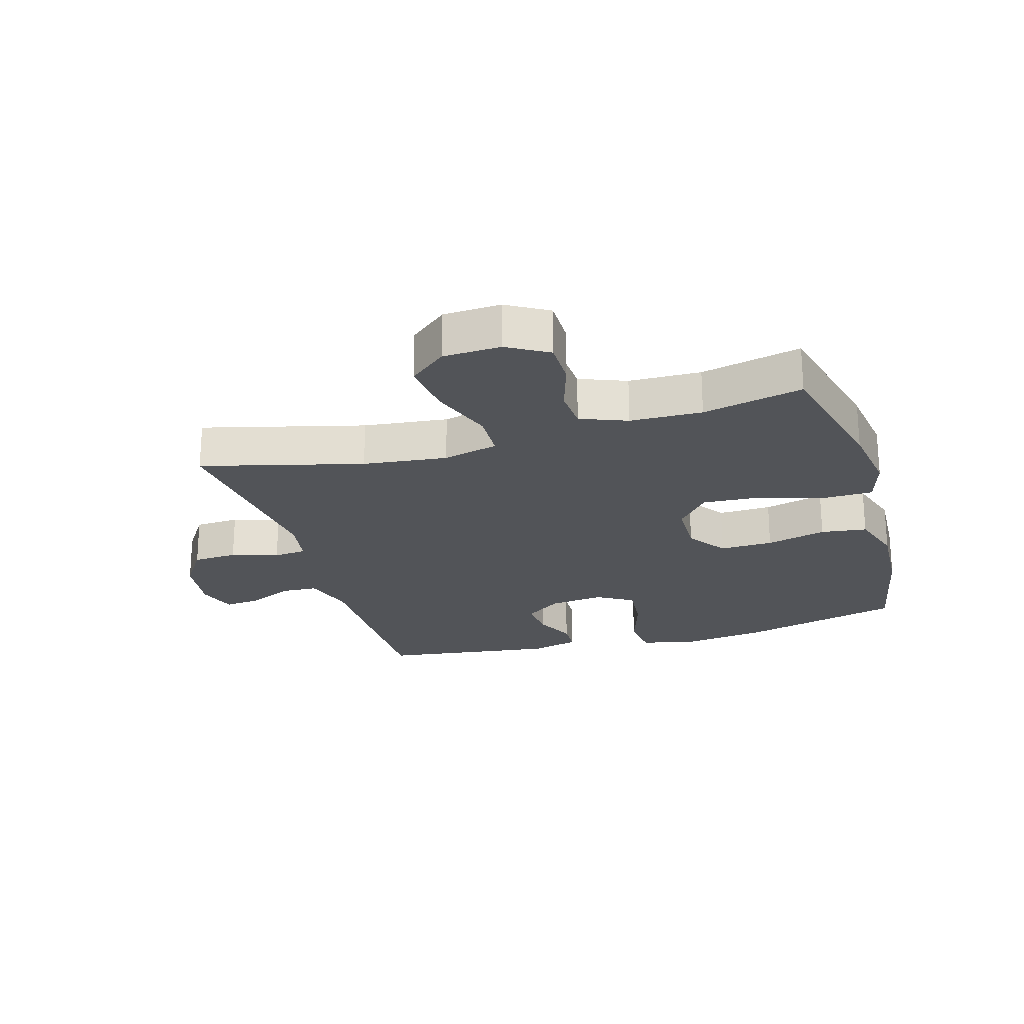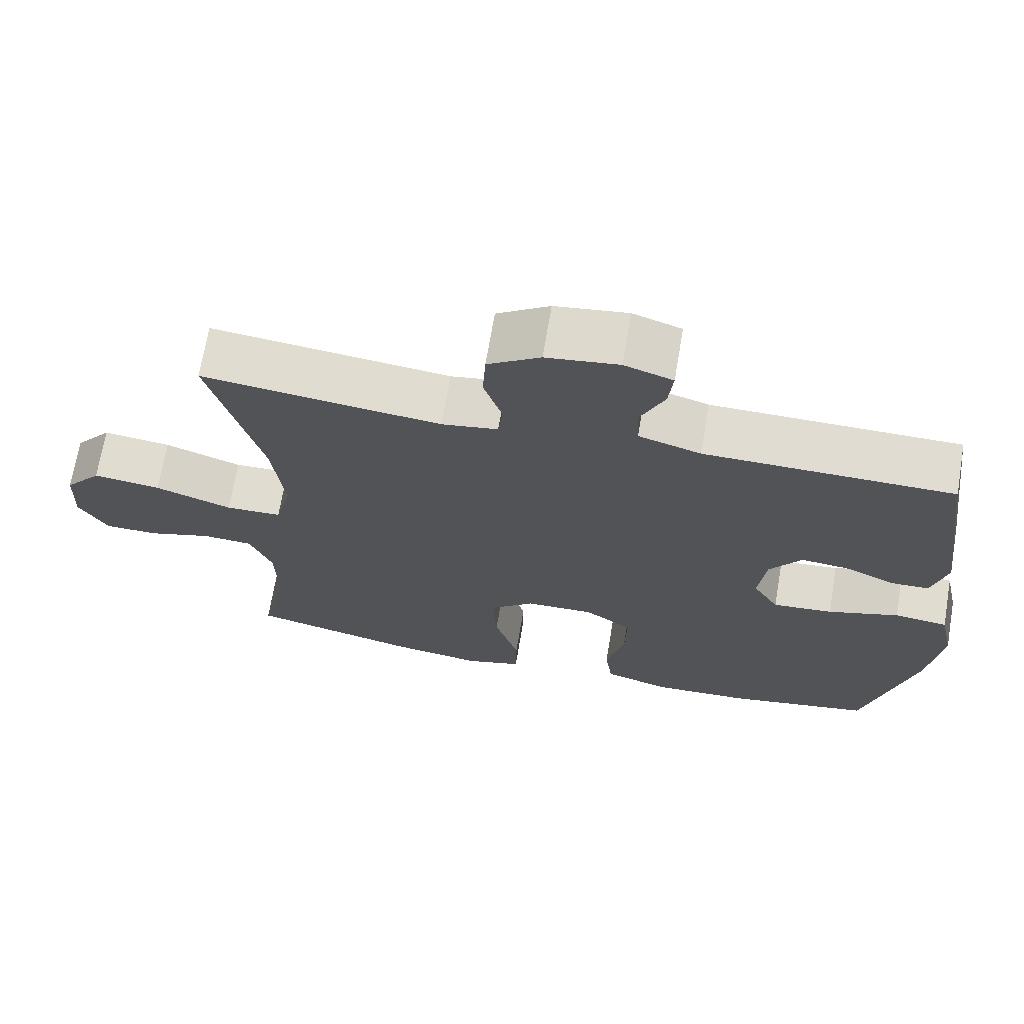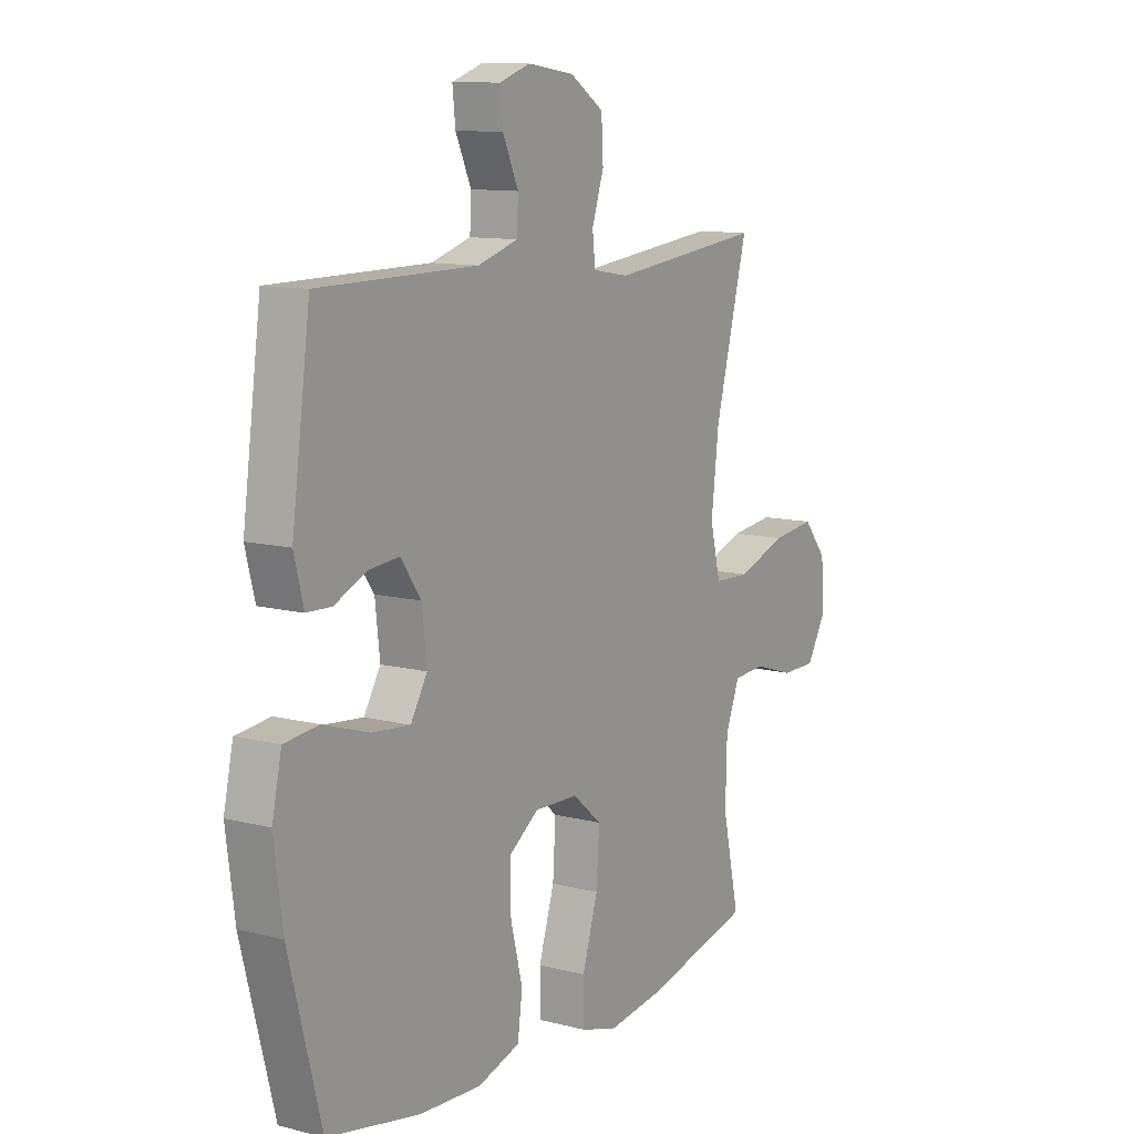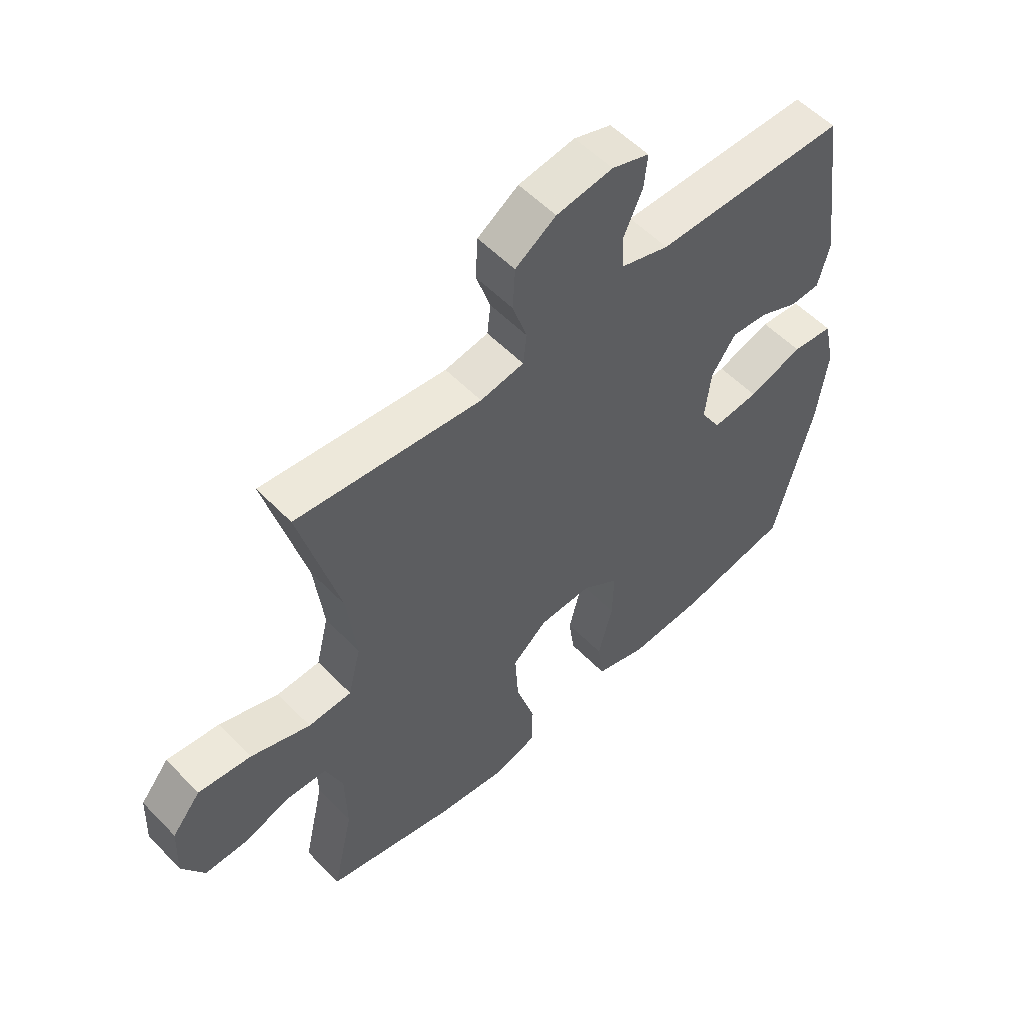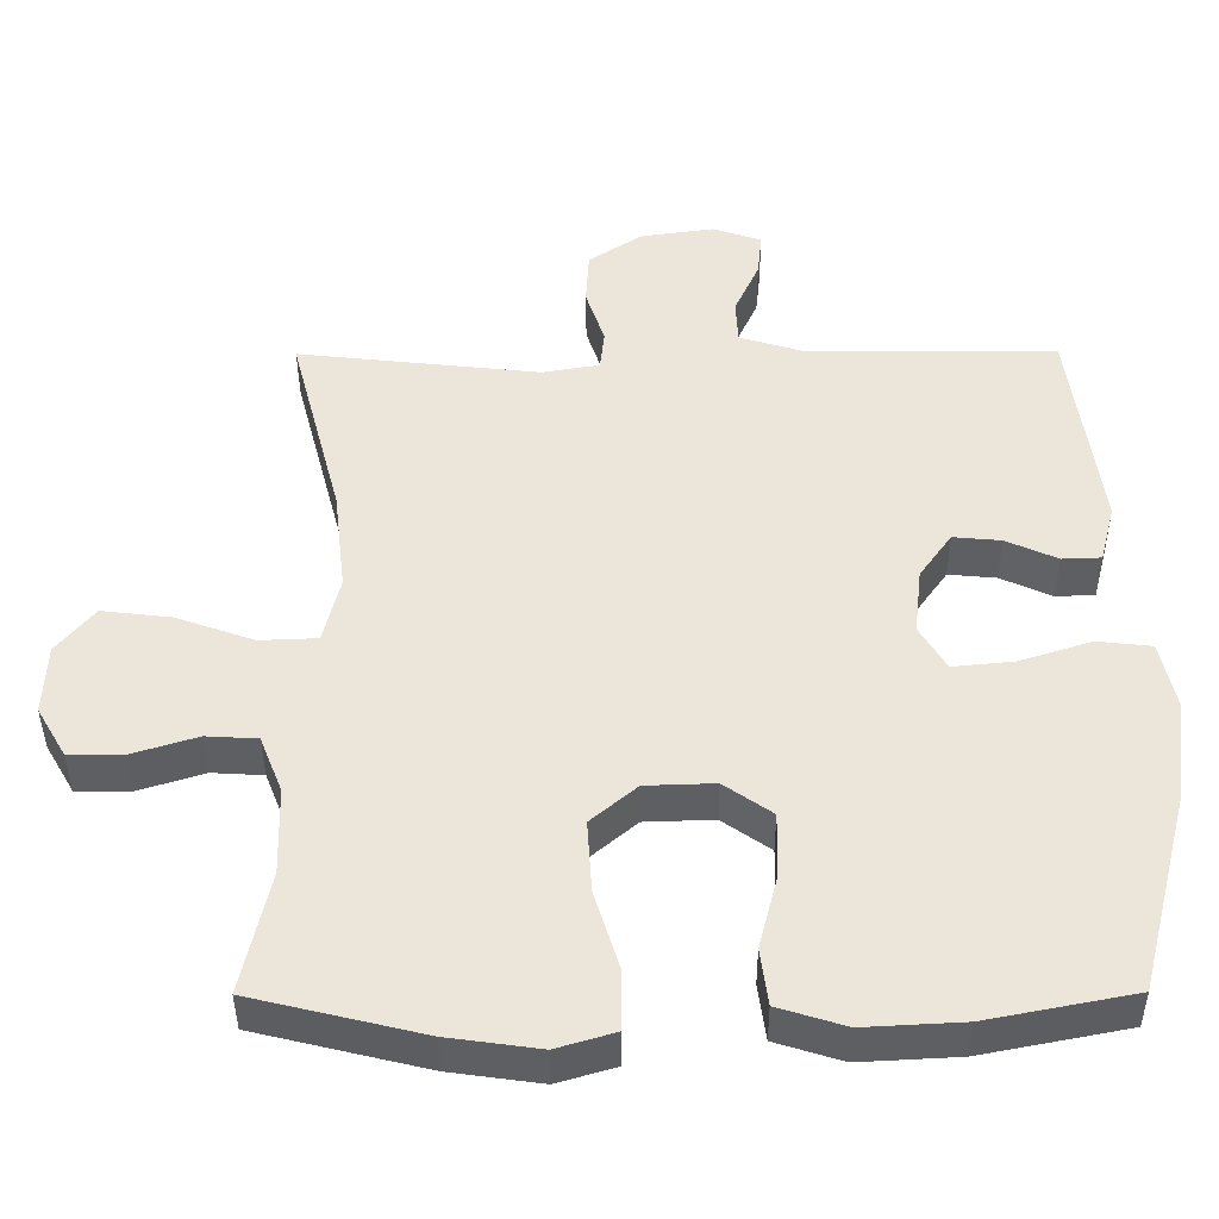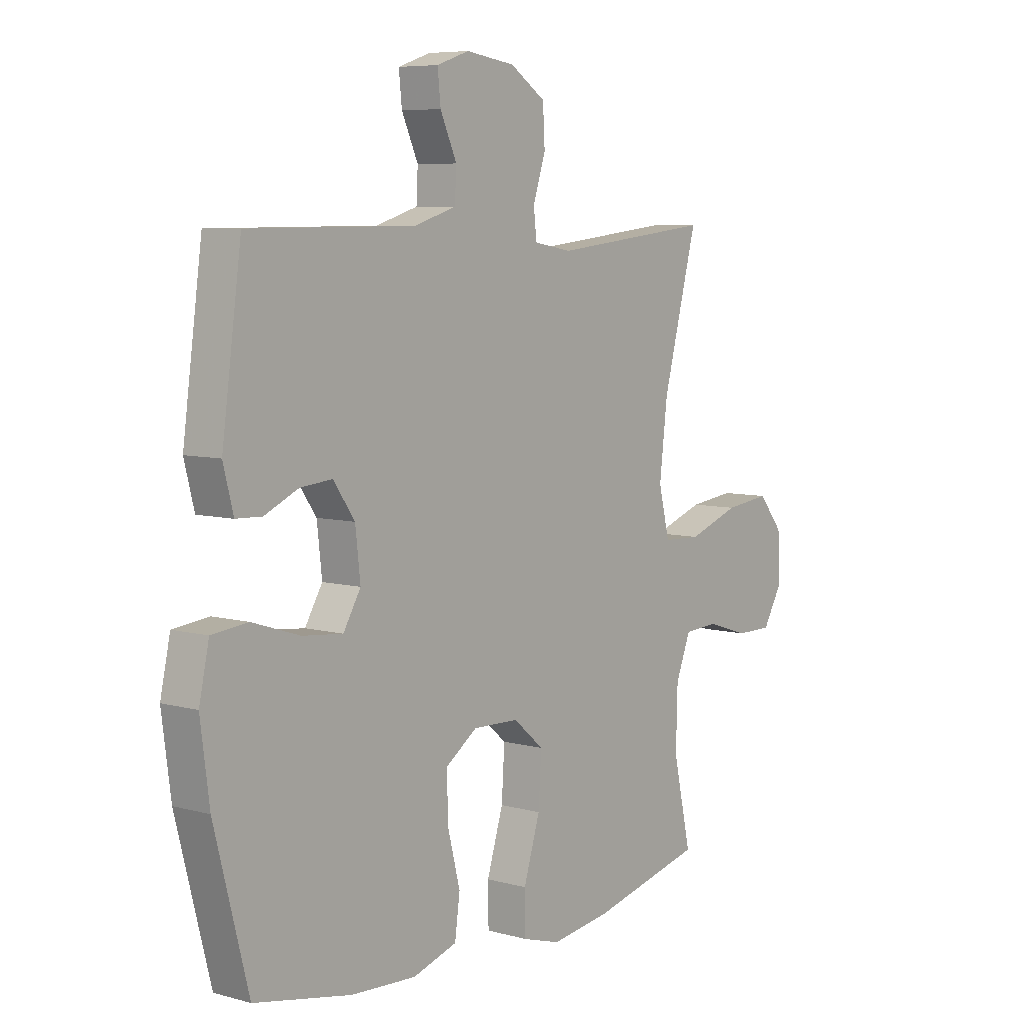
<metadata>
{"format":"obj","ext":"obj","renderer":"f3d","projection":"perspective","resolution":1024,"background":"white","views":[{"elev":-23.0,"azim":106.5,"up":"+Y"},{"elev":69.3,"azim":-170.4,"up":"+Z"},{"elev":11.1,"azim":-57.6,"up":"+Z"},{"elev":55.0,"azim":137.0,"up":"+Z"},{"elev":-40.9,"azim":-179.7,"up":"+Z"},{"elev":6.9,"azim":-51.5,"up":"+Z"}]}
</metadata>
<code>
v 0.5 0.07 -0.5
v 0.274 0.07 -0.555
v 0.153 0.07 -0.572
v 0.076 0.07 -0.549
v 0.075 0.07 -0.47
v 0.108 0.07 -0.363
v 0.114 0.07 -0.267
v 0.053 0.07 -0.215
v -0.039 0.07 -0.212
v -0.103 0.07 -0.257
v -0.101 0.07 -0.344
v -0.076 0.07 -0.442
v -0.086 0.07 -0.517
v -0.175 0.07 -0.545
v -0.306 0.07 -0.538
v -0.5 0.07 -0.5
v -0.568 0.07 -0.236
v -0.586 0.07 -0.099
v -0.566 0.07 -0.007
v -0.494 0.07 0.001
v -0.398 0.07 -0.03
v -0.317 0.07 -0.038
v -0.282 0.07 0.021
v -0.292 0.07 0.11
v -0.335 0.07 0.171
v -0.399 0.07 0.165
v -0.467 0.07 0.134
v -0.519 0.07 0.136
v -0.539 0.07 0.214
v -0.5 0.07 0.5
v -0.166 0.07 0.502
v -0.082 0.07 0.528
v -0.079 0.07 0.587
v -0.112 0.07 0.66
v -0.118 0.07 0.719
v -0.053 0.07 0.741
v 0.045 0.07 0.727
v 0.116 0.07 0.68
v 0.12 0.07 0.607
v 0.095 0.07 0.531
v 0.101 0.07 0.477
v 0.177 0.07 0.464
v 0.5 0.07 0.5
v 0.431 0.07 0.237
v 0.415 0.07 0.1
v 0.437 0.07 0.01
v 0.513 0.07 0.007
v 0.617 0.07 0.044
v 0.709 0.07 0.055
v 0.759 0.07 -0.006
v 0.763 0.07 -0.1
v 0.724 0.07 -0.167
v 0.651 0.07 -0.167
v 0.565 0.07 -0.14
v 0.497 0.07 -0.144
v 0.467 0.07 -0.22
v 0.464 0.07 -0.337
v 0.5 0 -0.5
v 0.274 0 -0.555
v 0.153 0 -0.572
v 0.076 0 -0.549
v 0.075 0 -0.47
v 0.108 0 -0.363
v 0.114 0 -0.267
v 0.053 0 -0.215
v -0.039 0 -0.212
v -0.103 0 -0.257
v -0.101 0 -0.344
v -0.076 0 -0.442
v -0.086 0 -0.517
v -0.175 0 -0.545
v -0.306 0 -0.538
v -0.5 0 -0.5
v -0.568 0 -0.236
v -0.586 0 -0.099
v -0.566 0 -0.007
v -0.494 0 0.001
v -0.398 0 -0.03
v -0.317 0 -0.038
v -0.282 0 0.021
v -0.292 0 0.11
v -0.335 0 0.171
v -0.399 0 0.165
v -0.467 0 0.134
v -0.519 0 0.136
v -0.539 0 0.214
v -0.5 0 0.5
v -0.166 0 0.502
v -0.082 0 0.528
v -0.079 0 0.587
v -0.112 0 0.66
v -0.118 0 0.719
v -0.053 0 0.741
v 0.045 0 0.727
v 0.116 0 0.68
v 0.12 0 0.607
v 0.095 0 0.531
v 0.101 0 0.477
v 0.177 0 0.464
v 0.5 0 0.5
v 0.431 0 0.237
v 0.415 0 0.1
v 0.437 0 0.01
v 0.513 0 0.007
v 0.617 0 0.044
v 0.709 0 0.055
v 0.759 0 -0.006
v 0.763 0 -0.1
v 0.724 0 -0.167
v 0.651 0 -0.167
v 0.565 0 -0.14
v 0.497 0 -0.144
v 0.467 0 -0.22
v 0.464 0 -0.337
f 52 53 54
f 51 52 54
f 50 51 54
f 49 50 54
f 48 49 54
f 47 48 54
f 46 47 54 55
f 42 43 44
f 41 42 44 45
f 38 39 40
f 37 38 40
f 36 37 40
f 35 36 40
f 34 35 40
f 33 34 40
f 32 33 40 41
f 41 45 46
f 32 41 46
f 31 32 46
f 29 30 31
f 28 29 31
f 27 28 31
f 26 27 31
f 19 20 21
f 18 19 21
f 17 18 21
f 16 17 21
f 15 16 21
f 14 15 21
f 13 14 21
f 12 13 21
f 11 12 21
f 10 11 21 22
f 9 10 22 23
f 4 5 6
f 3 4 6
f 2 3 6
f 1 2 6
f 57 1 6
f 56 57 6 7
f 56 7 8
f 55 56 8
f 46 55 8
f 25 26 31
f 46 8 9
f 31 46 9
f 25 31 9
f 24 25 9
f 9 23 24
f 111 110 109
f 111 109 108
f 111 108 107
f 111 107 106
f 111 106 105
f 111 105 104
f 112 111 104 103
f 101 100 99
f 102 101 99 98
f 97 96 95
f 97 95 94
f 97 94 93
f 97 93 92
f 97 92 91
f 97 91 90
f 98 97 90 89
f 103 102 98
f 103 98 89
f 103 89 88
f 88 87 86
f 88 86 85
f 88 85 84
f 88 84 83
f 78 77 76
f 78 76 75
f 78 75 74
f 78 74 73
f 78 73 72
f 78 72 71
f 78 71 70
f 78 70 69
f 78 69 68
f 79 78 68 67
f 80 79 67 66
f 63 62 61
f 63 61 60
f 63 60 59
f 63 59 58
f 63 58 114
f 64 63 114 113
f 65 64 113
f 65 113 112
f 65 112 103
f 88 83 82
f 66 65 103
f 66 103 88
f 66 88 82
f 66 82 81
f 81 80 66
f 1 58 59 2
f 2 59 60 3
f 3 60 61 4
f 4 61 62 5
f 5 62 63 6
f 6 63 64 7
f 7 64 65 8
f 8 65 66 9
f 9 66 67 10
f 10 67 68 11
f 11 68 69 12
f 12 69 70 13
f 13 70 71 14
f 14 71 72 15
f 15 72 73 16
f 16 73 74 17
f 17 74 75 18
f 18 75 76 19
f 19 76 77 20
f 20 77 78 21
f 21 78 79 22
f 22 79 80 23
f 23 80 81 24
f 24 81 82 25
f 25 82 83 26
f 26 83 84 27
f 27 84 85 28
f 28 85 86 29
f 29 86 87 30
f 30 87 88 31
f 31 88 89 32
f 32 89 90 33
f 33 90 91 34
f 34 91 92 35
f 35 92 93 36
f 36 93 94 37
f 37 94 95 38
f 38 95 96 39
f 39 96 97 40
f 40 97 98 41
f 41 98 99 42
f 42 99 100 43
f 43 100 101 44
f 44 101 102 45
f 45 102 103 46
f 46 103 104 47
f 47 104 105 48
f 48 105 106 49
f 49 106 107 50
f 50 107 108 51
f 51 108 109 52
f 52 109 110 53
f 53 110 111 54
f 54 111 112 55
f 55 112 113 56
f 56 113 114 57
f 57 114 58 1

</code>
